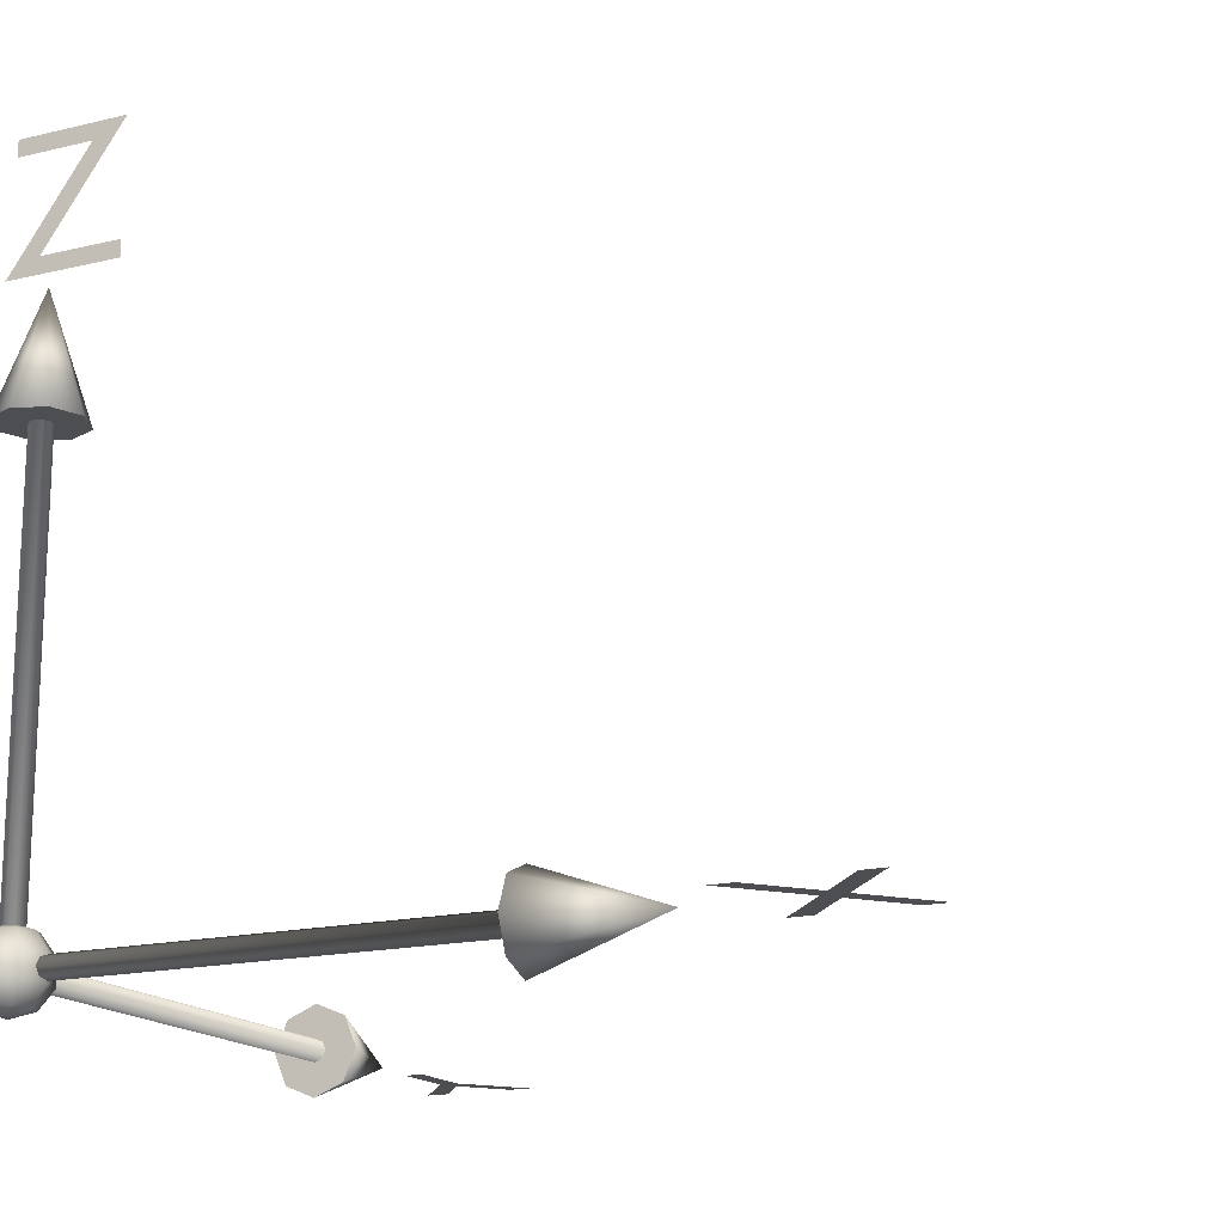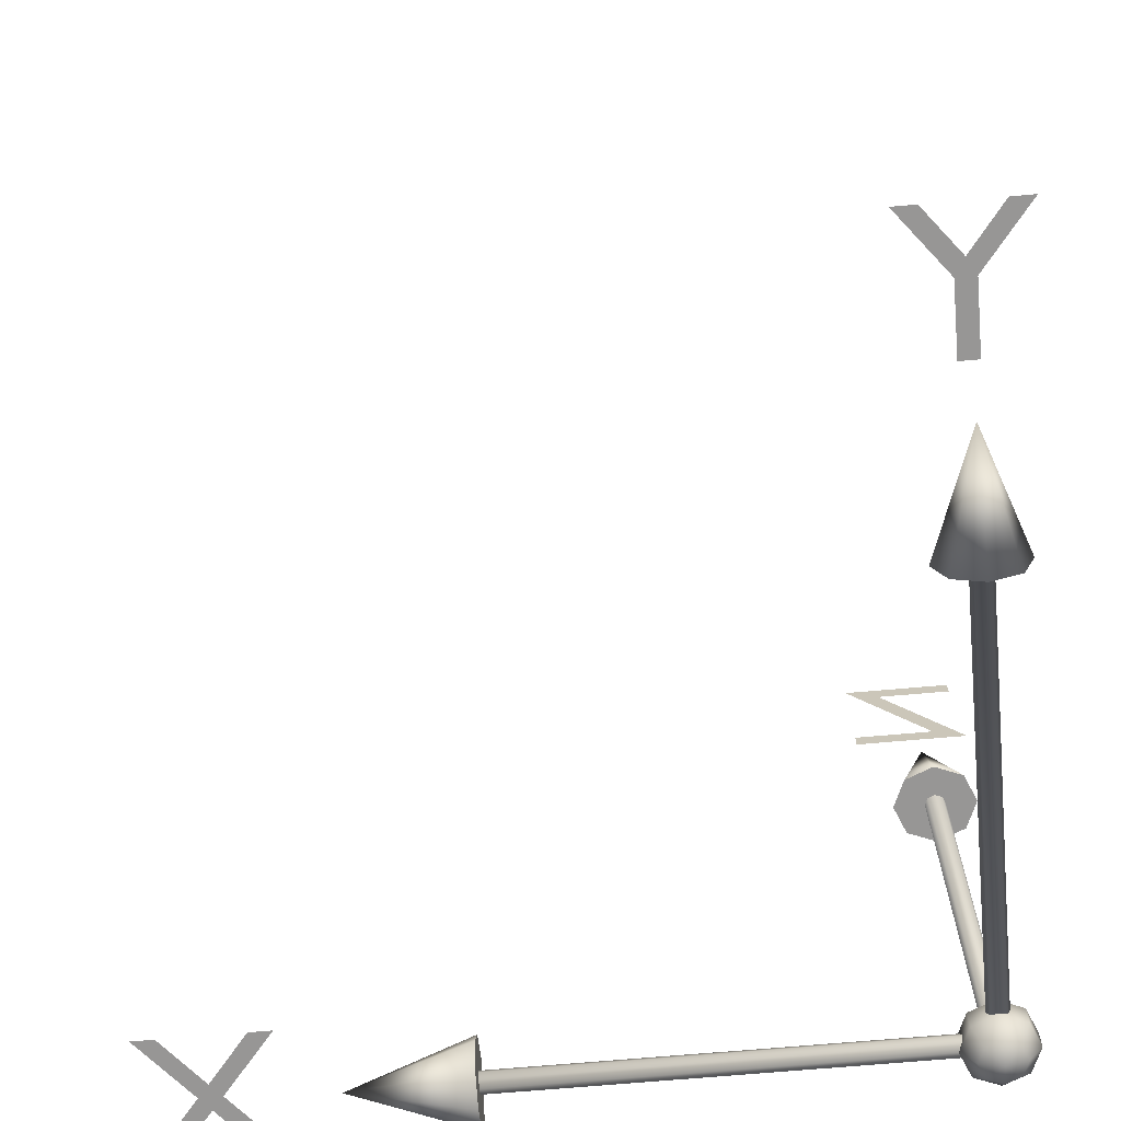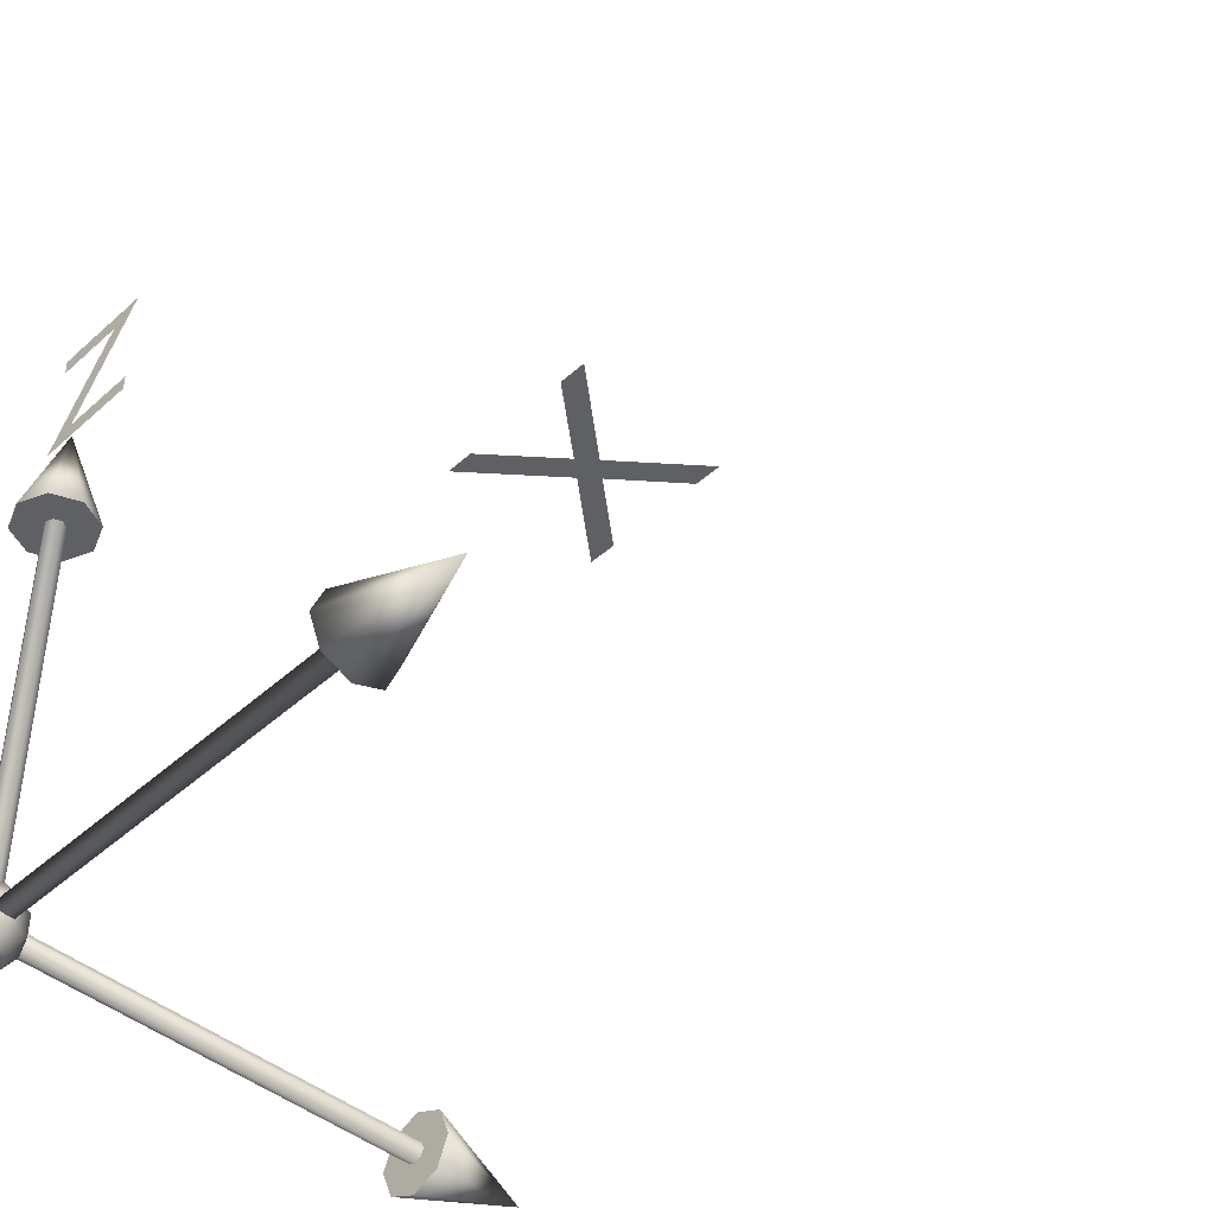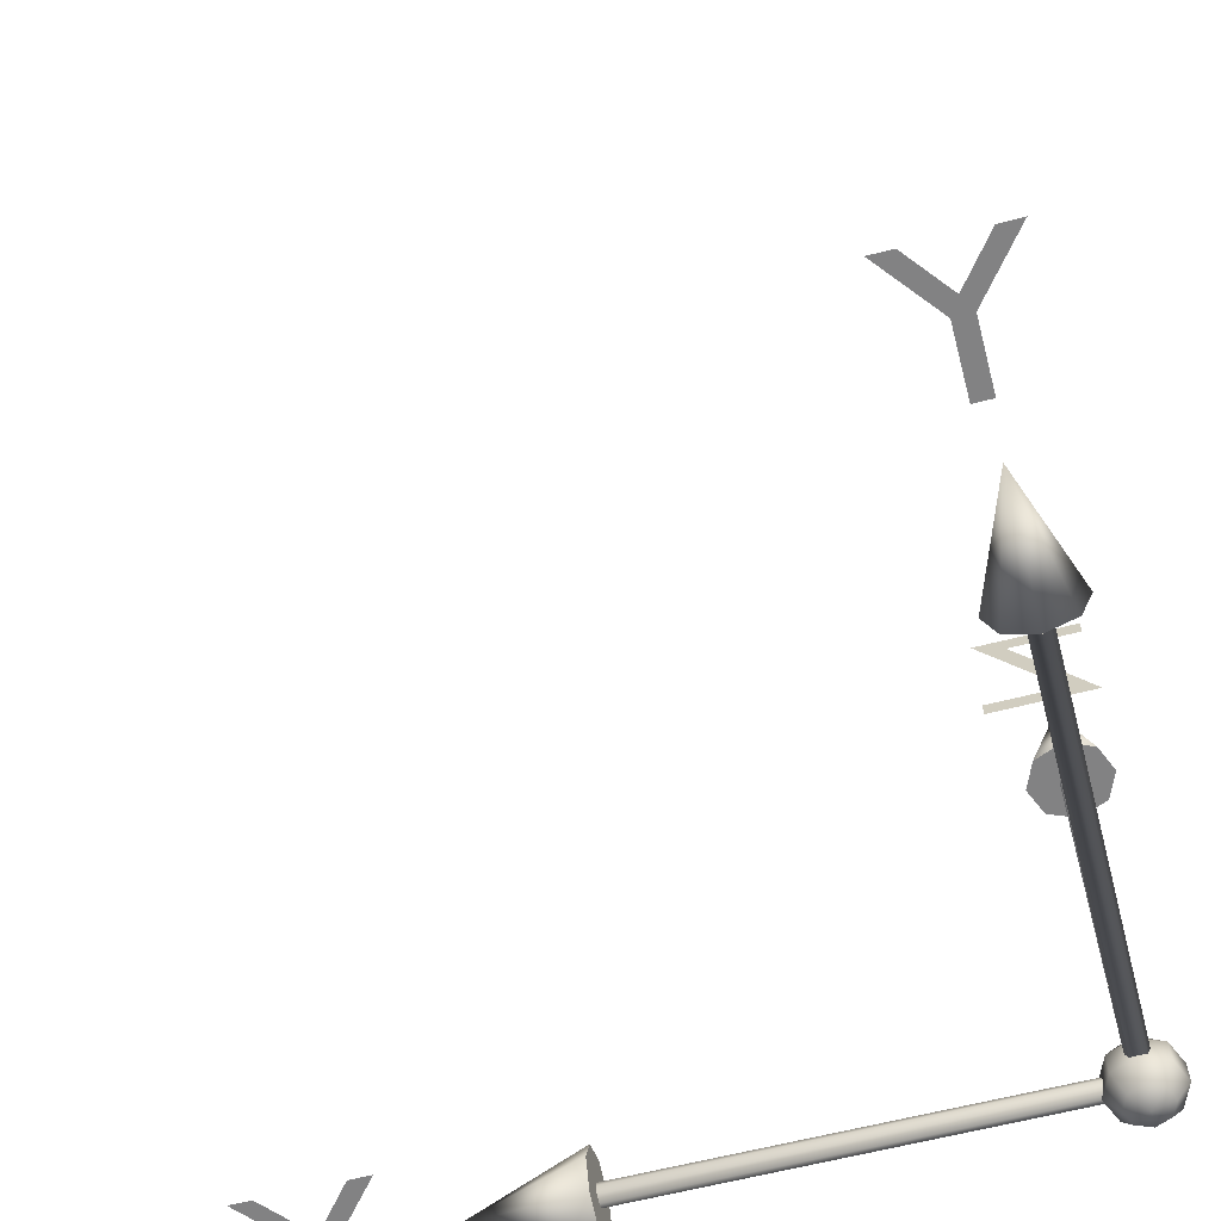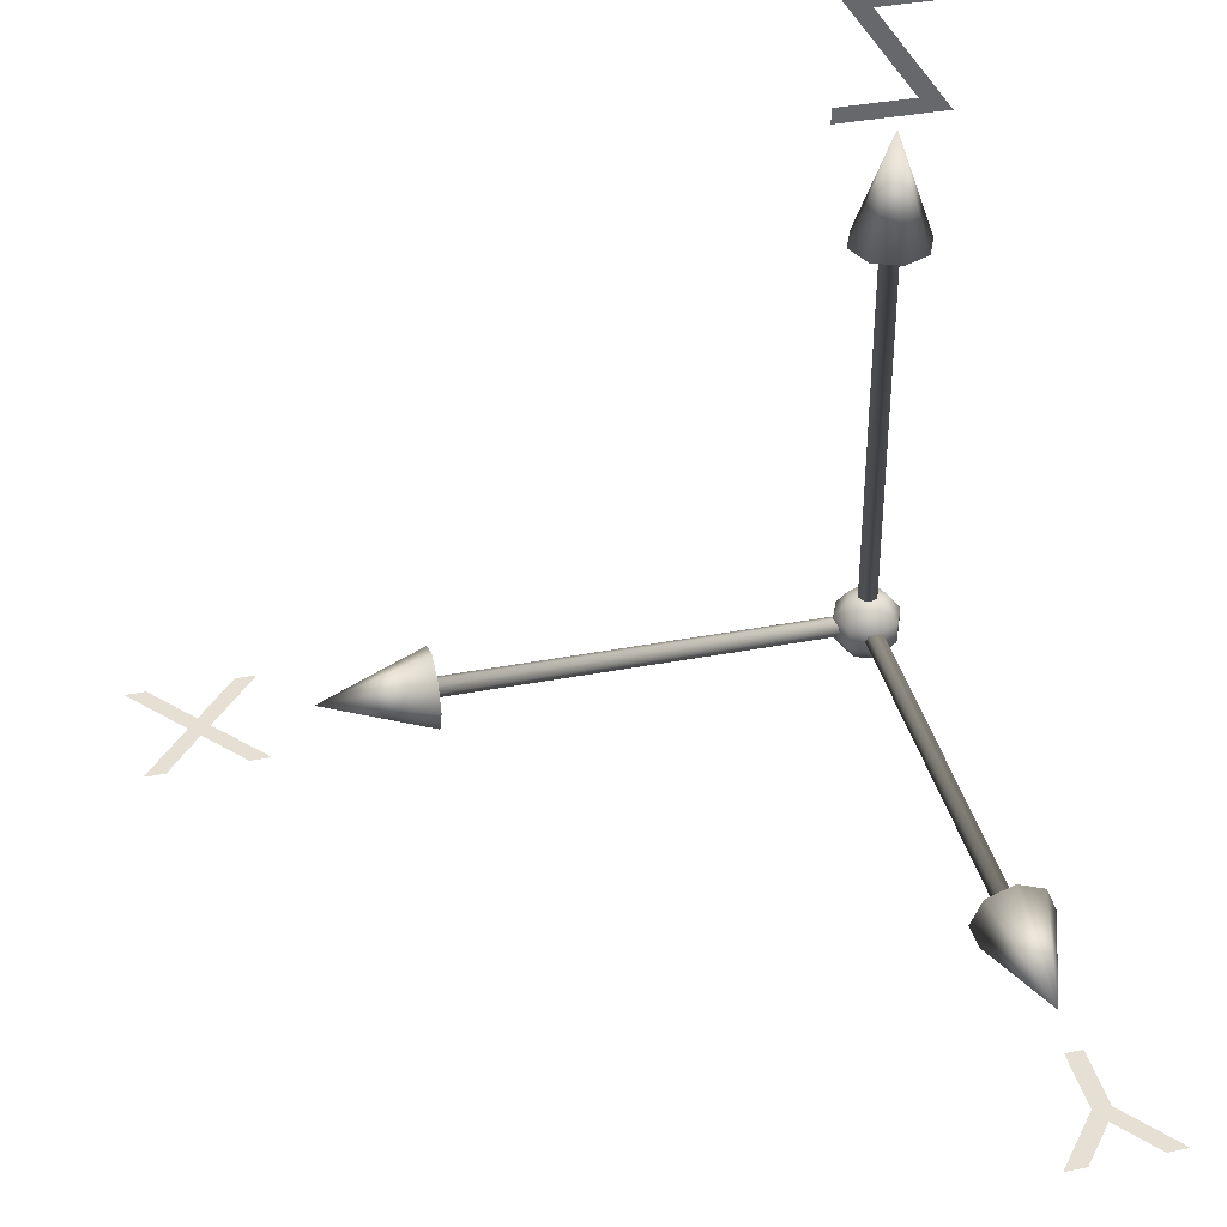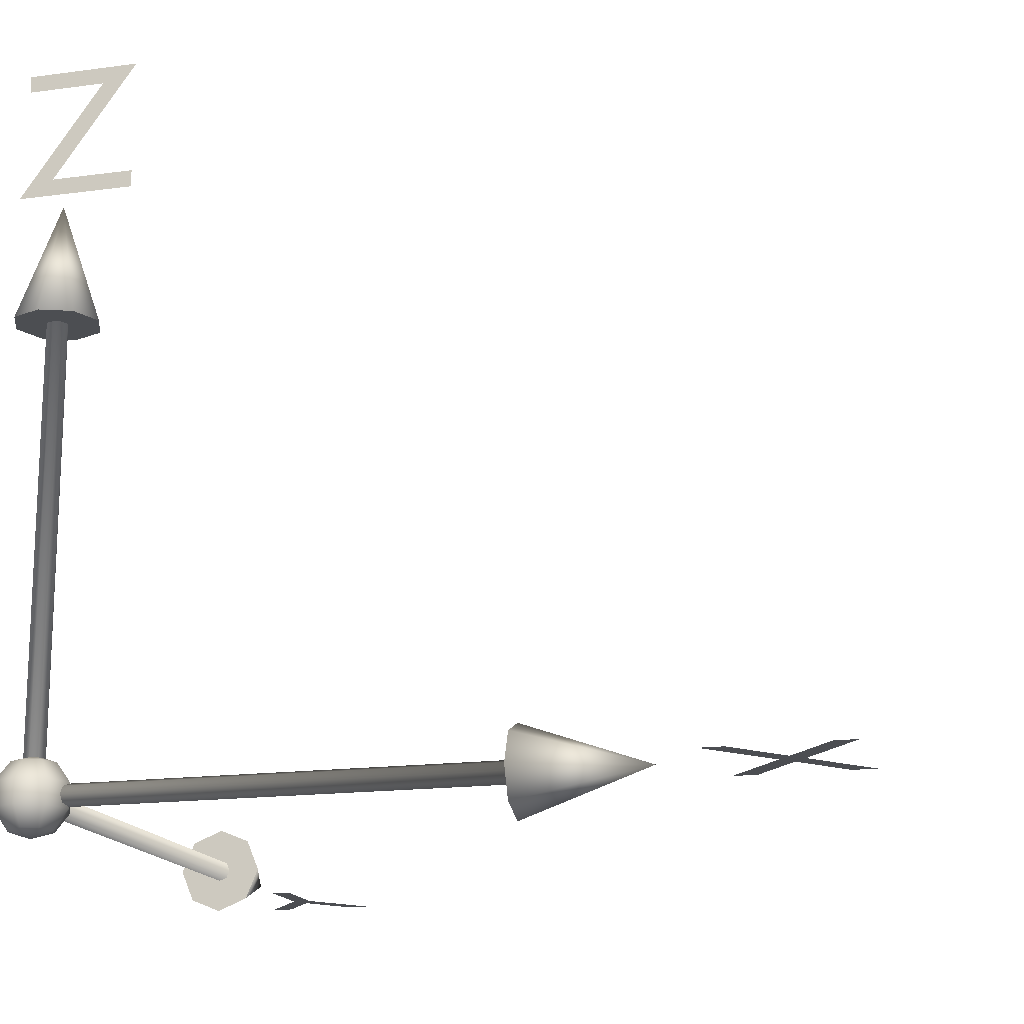
<metadata>
{"format":"obj","ext":"obj","renderer":"f3d","projection":"perspective","resolution":1024,"background":"white","views":[{"elev":-16.7,"azim":-153.8,"up":"+Y"},{"elev":-67.8,"azim":5.1,"up":"+Y"},{"elev":-44.4,"azim":-133.7,"up":"+Y"},{"elev":-60.9,"azim":14.9,"up":"+Y"},{"elev":38.0,"azim":-13.6,"up":"+Y"},{"elev":-16.5,"azim":-164.4,"up":"+Y"}]}
</metadata>
<code>
o Text.001_Mesh.000
v 2.392 37.04 0.337
v -3.489 37.92 0.337
v 2.392 37.92 0.337
v -1.679 37.04 0.337
v 0.8515 31.98 0.337
v 2.662 31.1 0.337
v -3.489 31.98 0.337
v -3.489 31.1 0.337
v 0 23.85 0.5617
v 0.3972 23.85 0.3972
v 1.59 23.85 1.59
v 0.5617 23.85 -0
v 2.248 23.85 -1e-06
v 0.3972 23.85 -0.3972
v 1.59 23.85 -1.59
v -0 23.85 -0.5617
v -1e-06 23.85 -2.248
v -0.3972 23.85 -0.3972
v -1.59 23.85 -1.59
v -0.5617 23.85 0
v -2.248 23.85 1e-06
v -0.3972 23.85 0.3972
v -1.59 23.85 1.59
v 1e-06 23.85 2.248
v -23.85 0 0.5617
v -23.85 0.3972 0.3972
v -23.85 1.59 1.59
v -23.85 0.5617 8e-06
v -23.85 2.248 8e-06
v -23.85 0.3972 -0.3972
v -23.85 1.59 -1.59
v -23.85 0 -0.5617
v -23.85 0 -2.248
v -23.85 -0.3972 -0.3972
v -23.85 -1.59 -1.59
v -23.85 -0.5617 8e-06
v -23.85 -2.248 8e-06
v -23.85 -0.3972 0.3972
v -23.85 -1.59 1.59
v -23.85 0 2.248
v 0.5617 0 23.85
v 0.3972 0.3972 23.85
v 1.59 1.59 23.85
v 8e-06 0.5617 23.85
v 8e-06 2.248 23.85
v -0.3972 0.3972 23.85
v -1.59 1.59 23.85
v -0.5617 0 23.85
v -2.248 0 23.85
v -0.3972 -0.3972 23.85
v -1.59 -1.59 23.85
v 8e-06 -0.5617 23.85
v 8e-06 -2.248 23.85
v 0.3972 -0.3972 23.85
v 1.59 -1.59 23.85
v 2.248 0 23.85
v -35.69 0 0.3111
v -34.15 0 3.601
v -32.96 0 3.601
v -36.29 0 1.001
v -39.6 0 3.601
v -38.42 0 3.601
v -36.88 0 0.3111
v -32.75 0 -3.219
v -36.29 0 -0.3989
v -39.79 0 -3.219
v -33.94 0 -3.219
v -38.61 0 -3.219
v 0.2731 0 36.52
v 1.623 0 39.73
v 2.803 0 39.73
v -0.2069 0 37.38
v -3.237 0 39.73
v -2.057 0 39.73
v -0.7069 0 36.51
v 0.2731 0 32.91
v -0.7069 0 32.91
v -0.3972 0 0.3972
v -0.5617 0 0
v -0.3972 0 -0.3972
v -0 0 -0.5617
v 0.3972 0 -0.3972
v 0.5617 0 -0
v 0 0 0.5617
v 0.3972 0 0.3972
v 0 30.22 0
v 1.902 -0.618 -1e-06
v 1.345 -0.618 1.345
v 0.8313 -1.618 0.8313
v 1.902 0.618 -1e-06
v 1.345 0.618 1.345
v 1.176 1.618 -0
v 0.8313 1.618 0.8313
v 1e-06 -0.618 1.902
v 0 -1.618 1.176
v 1e-06 0.618 1.902
v 0 1.618 1.176
v -1.345 -0.618 1.345
v -0.8313 -1.618 0.8313
v -1.345 0.618 1.345
v -0.8313 1.618 0.8313
v -1.902 -0.618 1e-06
v -1.176 -1.618 0
v -1.902 0.618 1e-06
v -1.176 1.618 0
v -1.345 -0.618 -1.345
v -0.8313 -1.618 -0.8313
v -1.345 0.618 -1.345
v -0.8313 1.618 -0.8313
v -1e-06 -0.618 -1.902
v -1e-06 0.618 -1.902
v -0 1.618 -1.176
v -0 -1.618 -1.176
v 1.345 -0.618 -1.345
v 1.345 0.618 -1.345
v 0.8313 1.618 -0.8313
v 0 -2 0
v 1.176 -1.618 -0
v 0 2 0
v 0.8313 -1.618 -0.8313
v 0 -0.3972 0.3972
v 0 -0.5617 0
v -0 -0.3972 -0.3972
v -0 0 -0.5617
v -0 0.3972 -0.3972
v 0 0.5617 0
v 0 0.3972 0.3972
v -30.22 0 1e-05
v 0.3972 -0.3972 -0
v -0.3972 -0.3972 0
v -0.5617 0 0
v -0.3972 0.3972 0
v 0 0.5617 0
v 0.5617 0 -0
v 0.3972 0.3972 -0
v 0 -0.5617 0
v 1e-05 0 30.22
v 0 0 0.5617
f 1 2 3
f 1 4 2
f 4 5 2
f 6 5 4
f 6 7 5
f 6 8 7
f 9 10 11
f 12 13 11
f 14 15 13
f 16 17 15
f 16 18 19
f 20 21 19
f 20 22 23
f 9 24 23
f 25 26 27
f 28 29 27
f 30 31 29
f 32 33 31
f 32 34 35
f 36 37 35
f 36 38 39
f 25 40 39
f 41 42 43
f 44 45 43
f 44 46 47
f 48 49 47
f 48 50 51
f 52 53 51
f 52 54 55
f 41 56 55
f 24 9 11
f 10 12 11
f 12 14 13
f 14 16 15
f 17 16 19
f 18 20 19
f 21 20 23
f 22 9 23
f 40 25 27
f 26 28 27
f 28 30 29
f 30 32 31
f 33 32 35
f 34 36 35
f 37 36 39
f 38 25 39
f 56 41 43
f 42 44 43
f 45 44 47
f 46 48 47
f 49 48 51
f 50 52 51
f 53 52 55
f 54 41 55
f 57 58 59
f 57 60 58
f 60 61 62
f 60 63 61
f 57 63 60
f 64 63 57
f 64 65 63
f 65 66 63
f 64 67 65
f 68 66 65
f 69 70 71
f 69 72 70
f 72 73 74
f 72 75 73
f 69 75 72
f 76 75 69
f 76 77 75
f 9 22 78
f 22 20 79
f 20 18 80
f 18 16 81
f 16 14 82
f 14 12 83
f 10 9 84
f 12 10 85
f 83 79 81
f 24 11 86
f 11 13 86
f 13 15 86
f 15 17 86
f 17 19 86
f 19 21 86
f 21 23 86
f 23 24 86
f 87 88 89
f 90 91 88
f 92 93 91
f 88 94 95
f 88 91 96
f 93 97 96
f 94 98 99
f 96 100 98
f 97 101 100
f 98 102 103
f 100 104 102
f 101 105 104
f 102 106 107
f 104 108 106
f 105 109 108
f 107 106 110
f 108 111 110
f 108 109 112
f 113 110 114
f 111 115 114
f 112 116 115
f 117 118 89
f 92 119 93
f 117 89 95
f 93 119 97
f 117 95 99
f 97 119 101
f 117 99 103
f 101 119 105
f 117 103 107
f 105 119 109
f 117 107 113
f 109 119 112
f 117 113 120
f 112 119 116
f 117 120 118
f 114 87 118
f 115 90 87
f 115 116 92
f 116 119 92
f 25 38 121
f 38 36 122
f 36 34 123
f 34 32 124
f 32 30 125
f 30 28 126
f 127 26 25
f 28 26 127
f 126 122 124
f 40 27 128
f 27 29 128
f 29 31 128
f 31 33 128
f 33 35 128
f 35 37 128
f 37 39 128
f 39 40 128
f 41 54 129
f 129 54 52
f 52 50 130
f 50 48 131
f 48 46 132
f 46 44 133
f 42 41 134
f 44 42 135
f 134 136 130
f 56 43 137
f 43 45 137
f 45 47 137
f 47 49 137
f 49 51 137
f 51 53 137
f 53 55 137
f 55 56 137
f 84 9 78
f 78 22 79
f 79 20 80
f 80 18 81
f 81 16 82
f 82 14 83
f 85 10 84
f 83 12 85
f 83 85 84
f 81 82 83
f 79 80 81
f 84 78 79
f 79 83 84
f 118 87 89
f 87 90 88
f 90 92 91
f 89 88 95
f 94 88 96
f 91 93 96
f 95 94 99
f 94 96 98
f 96 97 100
f 99 98 103
f 98 100 102
f 100 101 104
f 103 102 107
f 102 104 106
f 104 105 108
f 113 107 110
f 106 108 110
f 111 108 112
f 120 113 114
f 110 111 114
f 111 112 115
f 120 114 118
f 114 115 87
f 90 115 92
f 138 25 121
f 121 38 122
f 122 36 123
f 123 34 124
f 124 32 125
f 125 30 126
f 138 127 25
f 126 28 127
f 126 127 138
f 124 125 126
f 122 123 124
f 138 121 122
f 122 126 138
f 134 41 129
f 136 129 52
f 136 52 130
f 130 50 131
f 131 48 132
f 132 46 133
f 135 42 134
f 133 44 135
f 131 135 134
f 131 132 133
f 134 130 131
f 134 129 136
f 131 133 135

</code>
